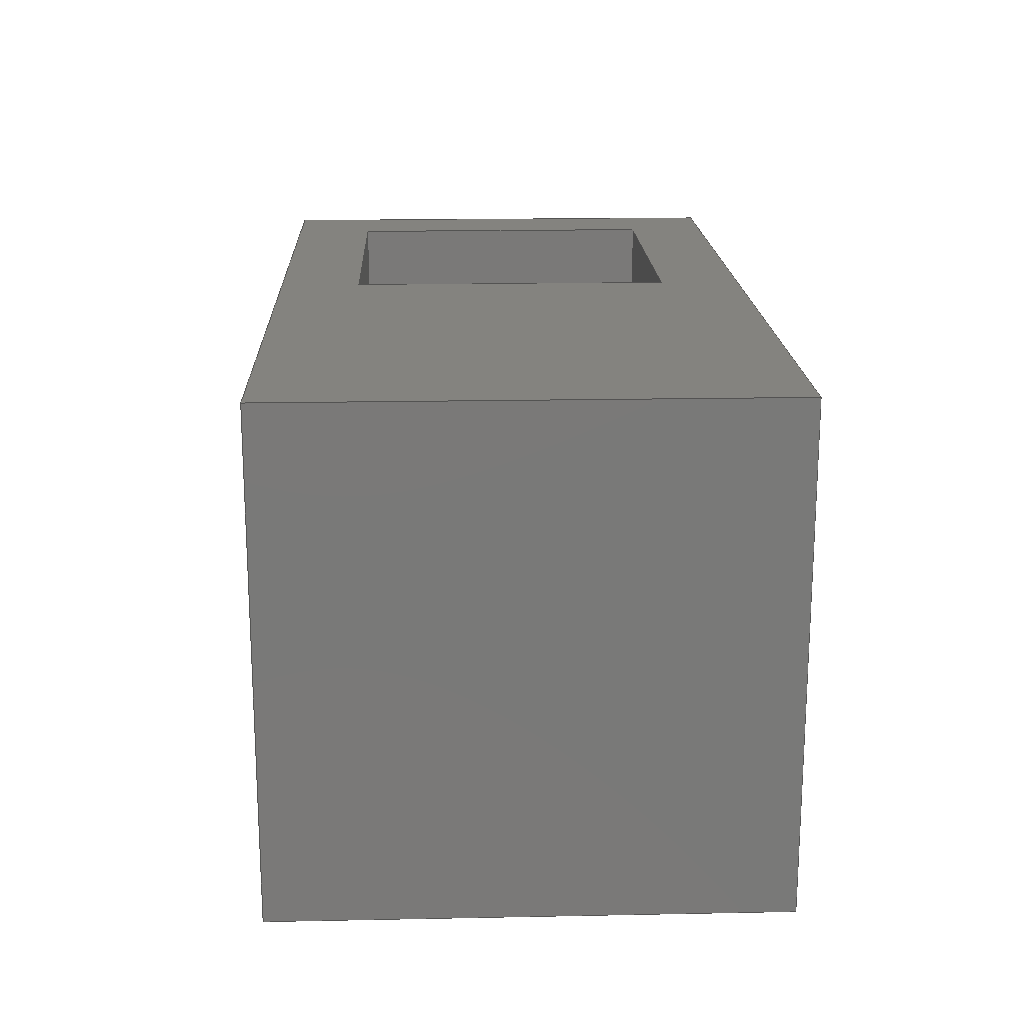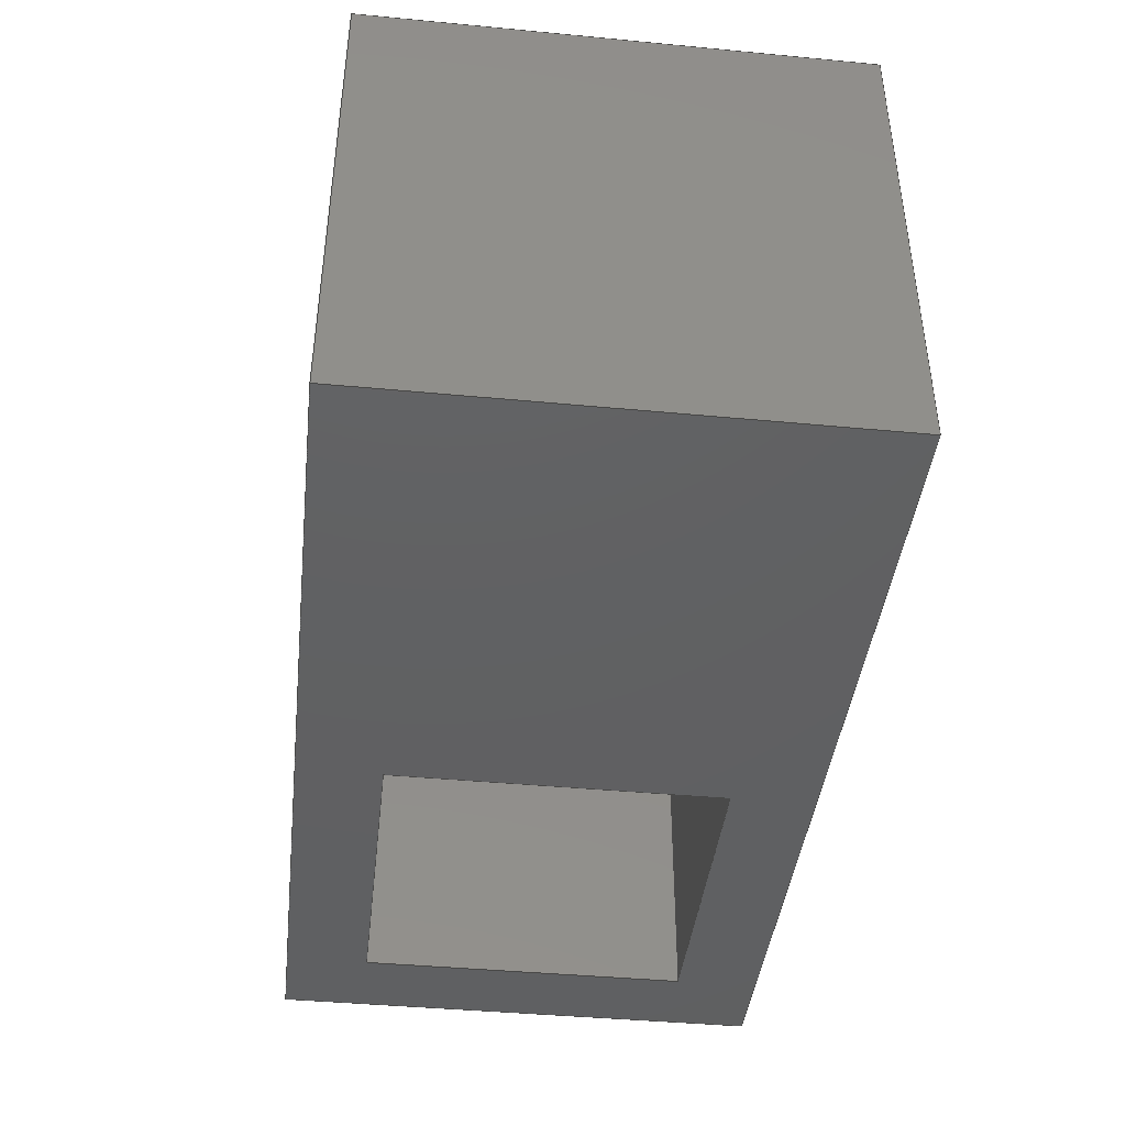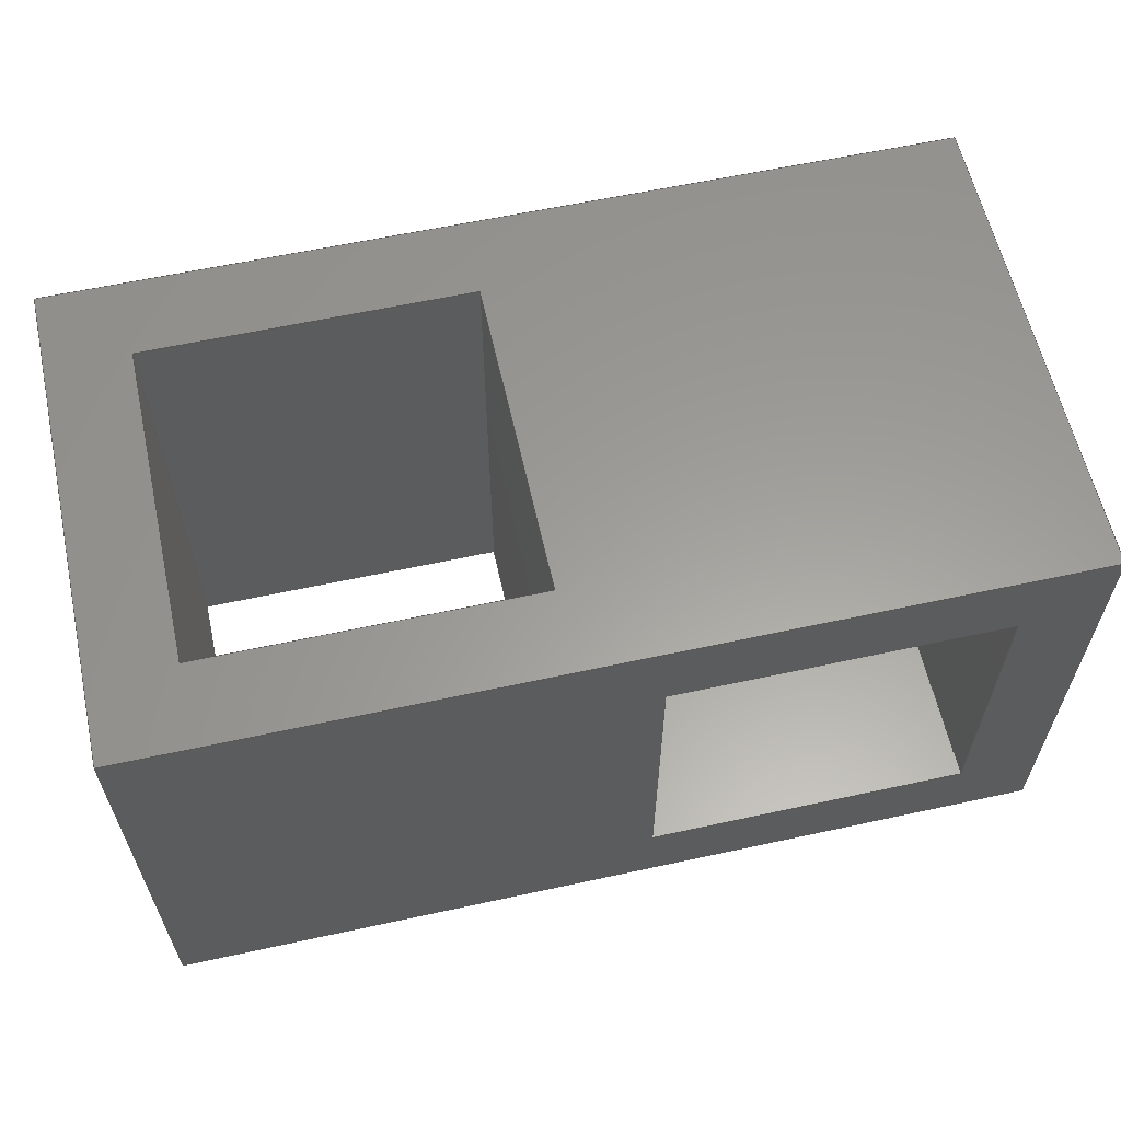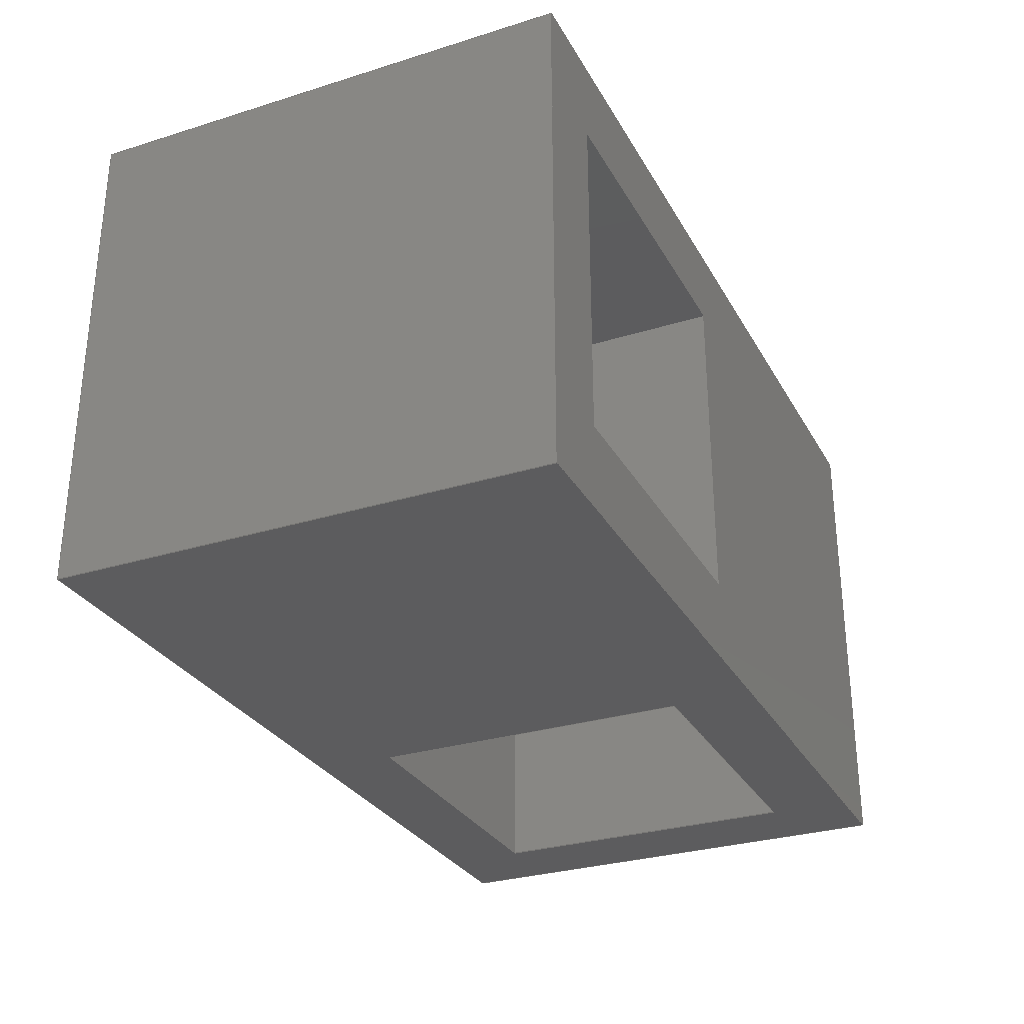
<metadata>
{"format":"iges","ext":"iges","renderer":"f3d","projection":"perspective","resolution":1024,"background":"white","views":[{"elev":18.0,"azim":-92.2,"up":"+Y"},{"elev":-42.2,"azim":83.5,"up":"+Z"},{"elev":60.5,"azim":167.5,"up":"+Y"},{"elev":-29.7,"azim":-65.5,"up":"+Y"}]}
</metadata>
<code>

,,17HLink Connector v2,17HLink Connector v2,7Hunknown,7Hunknown,32,38,7,
99,15,,1,2,2HMM,1,0.08,15H2.023e+07,0.01,1e+04,7Hunknown,7Hunkno
wn,11,0,15H2.023e+07;
     186       1                                                00000000
     186            -175       1       0                               0
     514       2                                                00010000
     514                       2       1                               0
     510       4                                                00010000
     510            -175       1       1                               0
     510       5                                                00010000
     510            -175       1       1                               0
     510       6                                                00010000
     510            -175       1       1                               0
     510       7                                                00010000
     510            -175       1       1                               0
     510       8                                                00010000
     510            -175       1       1                               0
     510       9                                                00010000
     510            -175       1       1                               0
     510      10                                                00010000
     510            -175       1       1                               0
     510      11                                                00010000
     510            -175       1       1                               0
     510      12                                                00010000
     510            -175       1       1                               0
     510      13                                                00010000
     510            -175       1       1                               0
     510      14                                                00010000
     510            -175       1       1                               0
     510      15                                                00010000
     510            -175       1       1                               0
     510      16                                                00010000
     510            -175       1       1                               0
     510      17                                                00010000
     510            -175       1       1                               0
     508      18                                                00010000
     508                       1       1                               0
     508      19                                                00010000
     508                       1       1                               0
     508      20                                                00010000
     508                       1       1                               0
     508      21                                                00010000
     508                       1       1                               0
     508      22                                                00010000
     508                       1       1                               0
     508      23                                                00010000
     508                       1       1                               0
     508      24                                                00010000
     508                       1       1                               0
     508      25                                                00010000
     508                       1       1                               0
     508      26                                                00010000
     508                       1       1                               0
     508      27                                                00010000
     508                       1       1                               0
     508      28                                                00010000
     508                       1       1                               0
     508      29                                                00010000
     508                       1       1                               0
     508      30                                                00010000
     508                       1       1                               0
     508      31                                                00010000
     508                       1       1                               0
     508      32                                                00010000
     508                       1       1                               0
     508      33                                                00010000
     508                       1       1                               0
     508      34                                                00010000
     508                       1       1                               0
     508      35                                                00010000
     508                       1       1                               0
     126      36                                                00010000
     126       0               2       0                               0
     126      38                                                00010000
     126       0               2       0                               0
     126      40                                                00010000
     126       0               2       0                               0
     126      42                                                00010000
     126       0               2       0                               0
     126      44                                                00010000
     126       0               2       0                               0
     126      46                                                00010000
     126       0               2       0                               0
     126      48                                                00010000
     126       0               2       0                               0
     126      50                                                00010000
     126       0               2       0                               0
     126      52                                                00010000
     126       0               2       0                               0
     126      54                                                00010000
     126       0               2       0                               0
     126      56                                                00010000
     126       0               2       0                               0
     126      58                                                00010000
     126       0               2       0                               0
     126      60                                                00010000
     126       0               2       0                               0
     126      62                                                00010000
     126       0               2       0                               0
     126      64                                                00010000
     126       0               2       0                               0
     126      66                                                00010000
     126       0               2       0                               0
     126      68                                                00010000
     126       0               2       0                               0
     126      70                                                00010000
     126       0               2       0                               0
     126      72                                                00010000
     126       0               2       0                               0
     126      74                                                00010000
     126       0               2       0                               0
     126      76                                                00010000
     126       0               2       0                               0
     126      78                                                00010000
     126       0               2       0                               0
     126      80                                                00010000
     126       0               2       0                               0
     126      82                                                00010000
     126       0               2       0                               0
     126      84                                                00010000
     126       0               2       0                               0
     126      86                                                00010000
     126       0               2       0                               0
     126      88                                                00010000
     126       0               2       0                               0
     126      90                                                00010000
     126       0               2       0                               0
     126      92                                                00010000
     126       0               2       0                               0
     126      94                                                00010000
     126       0               2       0                               0
     126      96                                                00010000
     126       0               2       0                               0
     126      98                                                00010000
     126       0               2       0                               0
     126     100                                                00010000
     126       0               2       0                               0
     126     102                                                00010000
     126       0               2       0                               0
     126     104                                                00010000
     126       0               2       0                               0
     126     106                                                00010000
     126       0               2       0                               0
     128     108                                                00010000
     128       0    -175       3       0                               0
     128     111                                                00010000
     128       0    -175       3       0                               0
     128     114                                                00010000
     128       0    -175       3       0                               0
     128     117                                                00010000
     128       0    -175       3       0                               0
     128     120                                                00010000
     128       0    -175       4       0                               0
     128     124                                                00010000
     128       0    -175       4       0                               0
     128     128                                                00010000
     128       0    -175       4       0                               0
     128     132                                                00010000
     128       0    -175       4       0                               0
     128     136                                                00010000
     128       0    -175       3       0                               0
     128     139                                                00010000
     128       0    -175       3       0                               0
     128     142                                                00010000
     128       0    -175       3       0                               0
     128     145                                                00010000
     128       0    -175       3       0                               0
     128     148                                                00010000
     128       0    -175       3       0                               0
     128     151                                                00010000
     128       0    -175       3       0                               0
     502     154                                                00010000
     502                       6       1                               0
     504     160                                                00010001
     504                      10       1                               0
     406     170                                                00000000
     406                       1      15                               0
     314     171                                                00000200
     314                       2       0                               0
     314     173                                                00000200
     314                       2       0                               0
186,3,1,0,0,1,173;                                                     1
514,14,5,1,7,1,9,1,11,1,13,1,15,1,17,1,19,1,21,1,23,1,25,1,27,1,       3
29,1,31,1;                                                             3
510,141,1,1,33;                                                        5
510,143,1,1,35;                                                        7
510,145,1,1,37;                                                        9
510,147,1,1,39;                                                       11
510,149,1,1,41;                                                       13
510,151,1,1,43;                                                       15
510,153,1,1,45;                                                       17
510,155,1,1,47;                                                       19
510,157,1,1,49;                                                       21
510,159,2,1,51,53;                                                    23
510,161,1,1,55;                                                       25
510,163,2,1,57,59;                                                    27
510,165,2,1,61,63;                                                    29
510,167,2,1,65,67;                                                    31
508,4,0,171,1,0,0,0,171,2,0,0,0,171,3,0,0,0,171,4,1,0;                33
508,4,0,171,5,0,0,0,171,4,0,0,0,171,6,0,0,0,171,7,1,0;                35
508,4,0,171,8,0,0,0,171,7,0,0,0,171,9,0,0,0,171,10,1,0;               37
508,4,0,171,11,0,0,0,171,10,0,0,0,171,12,0,0,0,171,2,1,0;             39
508,4,0,171,13,0,0,0,171,14,0,0,0,171,15,0,0,0,171,16,1,0;            41
508,4,0,171,17,0,0,0,171,16,0,0,0,171,18,0,0,0,171,19,1,0;            43
508,4,0,171,20,0,0,0,171,19,0,0,0,171,21,0,0,0,171,22,1,0;            45
508,4,0,171,23,0,0,0,171,22,0,0,0,171,24,0,0,0,171,14,1,0;            47
508,4,0,171,25,0,0,0,171,26,1,0,0,171,27,0,0,0,171,28,0,0;            49
508,4,0,171,29,0,0,0,171,28,1,0,0,171,30,0,0,0,171,31,0,0;            51
508,4,0,171,9,1,0,0,171,6,1,0,0,171,3,1,0,0,171,12,1,0;               53
508,4,0,171,32,0,0,0,171,31,1,0,0,171,33,0,0,0,171,34,0,0;            55
508,4,0,171,35,0,0,0,171,34,1,0,0,171,36,0,0,0,171,26,0,0;            57
508,4,0,171,8,1,0,0,171,11,1,0,0,171,1,1,0,0,171,5,1,0;               59
508,4,0,171,36,1,0,0,171,33,1,0,0,171,30,1,0,0,171,27,1,0;            61
508,4,0,171,21,1,0,0,171,18,1,0,0,171,15,1,0,0,171,24,1,0;            63
508,4,0,171,35,1,0,0,171,25,1,0,0,171,29,1,0,0,171,32,1,0;            65
508,4,0,171,20,1,0,0,171,23,1,0,0,171,13,1,0,0,171,17,1,0;            67
126,1,1,0,0,1,0,-1.125,-1.125,-0.125,-0.125,1,1,1.25,7.5,12.5,      69
1.25,7.5,2.5,-1.125,-0.125,0,0,0;                                  69
126,1,1,0,0,1,0,0,0,1.5,1.5,1,1,1.25,-7.5,12.5,1.25,7.5,          71
12.5,0,1.5,0,0,0;                                                 71
126,1,1,0,0,1,0,0.125,0.125,1.125,1.125,1,1,1.25,-7.5,2.5,          73
1.25,-7.5,12.5,0.125,1.125,0,0,0;                                  73
126,1,1,0,0,1,0,0,0,1.5,1.5,1,1,1.25,-7.5,2.5,1.25,7.5,2.5,       75
0,1.5,0,0,0;                                                      75
126,1,1,0,0,1,0,-1.125,-1.125,-0.125,-0.125,1,1,1.25,7.5,2.5,       77
11.25,7.5,2.5,-1.125,-0.125,0,0,0;                                 77
126,1,1,0,0,1,0,-1.25,-1.25,-0.25,-0.25,1,1,11.25,-7.5,2.5,         79
1.25,-7.5,2.5,-1.25,-0.25,0,0,0;                                   79
126,1,1,0,0,1,0,0,0,1.5,1.5,1,1,11.25,-7.5,2.5,11.25,7.5,         81
2.5,0,1.5,0,0,0;                                                  81
126,1,1,0,0,1,0,-0.375,-0.375,0.625,0.625,1,1,11.25,7.5,2.5,        83
11.25,7.5,12.5,-0.375,0.625,0,0,0;                                 83
126,1,1,0,0,1,0,-0.625,-0.625,0.375,0.375,1,1,11.25,-7.5,12.5,      85
11.25,-7.5,2.5,-0.625,0.375,0,0,0;                                 85
126,1,1,0,0,1,0,0,0,1.5,1.5,1,1,11.25,-7.5,12.5,11.25,7.5,        87
12.5,0,1.5,0,0,0;                                                 87
126,1,1,0,0,1,0,-0.375,-0.375,0.625,0.625,1,1,11.25,7.5,12.5,       89
1.25,7.5,12.5,-0.375,0.625,0,0,0;                                  89
126,1,1,0,0,1,0,0.75,0.75,1.75,1.75,1,1,1.25,-7.5,12.5,11.25,       91
-7.5,12.5,0.75,1.75,0,0,0;                                         91
126,1,1,0,0,1,0,-0.75,-0.75,0.25,0.25,1,1,-11.25,5,0,-11.25,      93
-5,0,-0.75,0.25,0,0,0;                                           93
126,1,1,0,0,1,0,0,0,1.5,1.5,1,1,-11.25,5,15,-11.25,5,0,       95
0,1.5,0,0,0;                                                      95
126,1,1,0,0,1,0,-0.25,-0.25,0.75,0.75,1,1,-11.25,-5,15,           97
-11.25,5,15,-0.25,0.75,0,0,0;                                    97
126,1,1,0,0,1,0,0,0,1.5,1.5,1,1,-11.25,-5,15,-11.25,-5,        99
0,0,1.5,0,0,0;                                                   99
126,1,1,0,0,1,0,-1.062,-1.062,-0.0625,-0.0625,1,1,-11.25,        101
-5,0,-1.25,-5,0,-1.062,-0.0625,0,0,0;                        101
126,1,1,0,0,1,0,0.0625,0.0625,1.062,1.062,1,1,-1.25,-5,15,     103
-11.25,-5,15,0.0625,1.062,0,0,0;                               103
126,1,1,0,0,1,0,0,0,1.5,1.5,1,1,-1.25,-5,15,-1.25,-5,0,      105
0,1.5,0,0,0;                                                     105
126,1,1,0,0,1,0,-0.75,-0.75,0.25,0.25,1,1,-1.25,-5,0,-1.25,      107
5,0,-0.75,0.25,0,0,0;                                           107
126,1,1,0,0,1,0,-0.25,-0.25,0.75,0.75,1,1,-1.25,5,15,-1.25,      109
-5,15,-0.25,0.75,0,0,0;                                         109
126,1,1,0,0,1,0,0,0,1.5,1.5,1,1,-1.25,5,15,-1.25,5,0,0,     111
1.5,0,0,0;                                                        111
126,1,1,0,0,1,0,-0.4375,-0.4375,0.5625,0.5625,1,1,-1.25,5,0,     113
-11.25,5,0,-0.4375,0.5625,0,0,0;                                113
126,1,1,0,0,1,0,-0.5625,-0.5625,0.4375,0.4375,1,1,-11.25,5,       115
15,-1.25,5,15,-0.5625,0.4375,0,0,0;                            115
126,1,1,0,0,1,0,0,0,1.5,1.5,1,1,13.75,7.5,0,13.75,-7.5,0,      117
0,1.5,0,0,0;                                                     117
126,1,1,0,0,1,0,0,0,1.5,1.5,1,1,13.75,7.5,0,13.75,7.5,15,      119
0,1.5,0,0,0;                                                     119
126,1,1,0,0,1,0,-1.5,-1.5,0,0,1,1,13.75,-7.5,15,13.75,7.5,      121
15,-1.5,0,0,0,0;                                                121
126,1,1,0,0,1,0,0,0,1.5,1.5,1,1,13.75,-7.5,0,13.75,-7.5,        123
15,0,1.5,0,0,0;                                                 123
126,1,1,0,0,1,0,0,0,2.75,2.75,1,1,13.75,-7.5,0,-13.75,-7.5,     125
0,0,2.75,0,0,0;                                                 125
126,1,1,0,0,1,0,-2.75,-2.75,0,0,1,1,-13.75,-7.5,15,13.75,       127
-7.5,15,-2.75,0,0,0,0;                                          127
126,1,1,0,0,1,0,0,0,1.5,1.5,1,1,-13.75,-7.5,0,-13.75,-7.5,      129
15,0,1.5,0,0,0;                                                 129
126,1,1,0,0,1,0,0,0,1.5,1.5,1,1,-13.75,-7.5,0,-13.75,7.5,       131
0,0,1.5,0,0,0;                                                  131
126,1,1,0,0,1,0,-1.5,-1.5,0,0,1,1,-13.75,7.5,15,-13.75,         133
-7.5,15,-1.5,0,0,0,0;                                           133
126,1,1,0,0,1,0,0,0,1.5,1.5,1,1,-13.75,7.5,0,-13.75,7.5,        135
15,0,1.5,0,0,0;                                                 135
126,1,1,0,0,1,0,0,0,2.75,2.75,1,1,-13.75,7.5,0,13.75,7.5,       137
0,0,2.75,0,0,0;                                                 137
126,1,1,0,0,1,0,-2.75,-2.75,0,0,1,1,13.75,7.5,15,-13.75,        139
7.5,15,-2.75,0,0,0,0;                                           139
128,1,1,1,1,0,0,1,0,0,-0.001,-0.001,1.001,1.001,-0.001,-0.001,       141
1.501,1.501,1,1,1,1,1.25,-7.51,12.51,1.25,-7.51,2.49,1.25,       141
7.51,12.51,1.25,7.51,2.49,-0.001,1.001,-0.001,1.501;                 141
128,1,1,1,1,0,0,1,0,0,-0.001,-0.001,1.001,1.001,-0.001,-0.001,       143
1.501,1.501,1,1,1,1,1.24,-7.51,2.5,11.26,-7.51,2.5,1.24,         143
7.51,2.5,11.26,7.51,2.5,-0.001,1.001,-0.001,1.501;                   143
128,1,1,1,1,0,0,1,0,0,-0.001,-0.001,1.001,1.001,-0.001,-0.001,       145
1.501,1.501,1,1,1,1,11.25,-7.51,2.49,11.25,-7.51,12.51,          145
11.25,7.51,2.49,11.25,7.51,12.51,-0.001,1.001,-0.001,1.501;          145
128,1,1,1,1,0,0,1,0,0,-0.001,-0.001,1.001,1.001,-0.001,-0.001,       147
1.501,1.501,1,1,1,1,11.26,-7.51,12.5,1.24,-7.51,12.5,11.26,      147
7.51,12.5,1.24,7.51,12.5,-0.001,1.001,-0.001,1.501;                  147
128,1,1,1,1,0,0,1,0,0,-0.001,-0.001,1.001,1.001,-0.001,-0.001,       149
1.501,1.501,1,1,1,1,-11.25,5.01,15.01,-11.25,-5.01,15.01,        149
-11.25,5.01,-0.01,-11.25,-5.01,                        149
-0.01,-0.001,1.001,-0.001,1.501;                       149
128,1,1,1,1,0,0,1,0,0,-0.001,-0.001,1.001,1.001,-0.001,-0.001,       151
1.501,1.501,1,1,1,1,-11.26,-5,15.01,-1.24,-5,15.01,-11.26,     151
-5,-0.01,-1.24,-5,-0.01,-0.001,        151
1.001,-0.001,1.501;                                                  151
128,1,1,1,1,0,0,1,0,0,-0.001,-0.001,1.001,1.001,-0.001,-0.001,       153
1.501,1.501,1,1,1,1,-1.25,-5.01,15.01,-1.25,5.01,15.01,          153
-1.25,-5.01,-0.01,-1.25,5.01,-0.01,      153
-0.001,1.001,-0.001,1.501;                                           153
128,1,1,1,1,0,0,1,0,0,-0.001,-0.001,1.001,1.001,-0.001,-0.001,       155
1.501,1.501,1,1,1,1,-1.24,5,15.01,-11.26,5,15.01,-1.24,5,     155
-0.01,-11.26,5,-0.01,-0.001,1.001,      155
-0.001,1.501;                                                        155
128,1,1,1,1,0,0,1,0,0,-0.001,-0.001,1.501,1.501,-0.001,-0.001,       157
1.501,1.501,1,1,1,1,13.75,-7.51,-0.01,13.75,7.51,-0.01,          157
13.75,-7.51,15.01,13.75,7.51,15.01,-0.001,1.501,-0.001,1.501;        157
128,1,1,1,1,0,0,1,0,0,-0.001,-0.001,2.751,2.751,-0.001,-0.001,       159
1.501,1.501,1,1,1,1,-13.76,-7.5,-0.01,13.76,-7.5,-0.01,          159
-13.76,-7.5,15.01,13.76,-7.5,15.01,-0.001,2.751,-0.001,1.501;        159
128,1,1,1,1,0,0,1,0,0,-0.001,-0.001,1.501,1.501,-0.001,-0.001,       161
1.501,1.501,1,1,1,1,-13.75,7.51,-0.01,-13.75,-7.51,-0.01,        161
-13.75,7.51,15.01,-13.75,-7.51,15.01,-0.001,1.501,-0.001,1.501;      161
128,1,1,1,1,0,0,1,0,0,-0.001,-0.001,2.751,2.751,-0.001,-0.001,       163
1.501,1.501,1,1,1,1,13.76,7.5,-0.01,-13.76,7.5,-0.01,13.76,      163
7.5,15.01,-13.76,7.5,15.01,-0.001,2.751,-0.001,1.501;                163
128,1,1,1,1,0,0,1,0,0,-1.376,-1.376,1.376,1.376,-0.751,-0.751,       165
0.751,0.751,1,1,1,1,-13.76,-7.51,15,13.76,-7.51,15,-13.76,     165
7.51,15,13.76,7.51,15,-1.376,1.376,-0.751,0.751;                   165
128,1,1,1,1,0,0,1,0,0,-1.376,-1.376,1.376,1.376,-0.751,-0.751,       167
0.751,0.751,1,1,1,1,13.76,-7.51,0,-13.76,-7.51,0,13.76,        167
7.51,0,-13.76,7.51,0,-1.376,1.376,-0.751,0.751;                    167
502,24,1.25,7.5,12.5,1.25,7.5,2.5,1.25,-7.5,12.5,1.25,-7.5,2.5,      169
11.25,7.5,2.5,11.25,-7.5,2.5,11.25,7.5,12.5,11.25,-7.5,12.5,         169
-11.25,5,0,-11.25,-5,0,-11.25,5,15,-11.25,-5,15,-1.25,       169
-5,0,-1.25,-5,15,-1.25,5,0,-1.25,5,15,13.75,7.5,0,          169
13.75,-7.5,0,13.75,7.5,15,13.75,-7.5,15,-13.75,-7.5,0,           169
-13.75,-7.5,15,-13.75,7.5,0,-13.75,7.5,15;                        169
504,36,69,169,1,169,2,71,169,3,169,1,73,169,4,169,3,75,169,4,        171
169,2,77,169,2,169,5,79,169,6,169,4,81,169,6,169,5,83,169,5,169,     171
7,85,169,8,169,6,87,169,8,169,7,89,169,7,169,1,91,169,3,169,8,       171
93,169,9,169,10,95,169,11,169,9,97,169,12,169,11,99,169,12,169,      171
10,101,169,10,169,13,103,169,14,169,12,105,169,14,169,13,107,        171
169,13,169,15,109,169,16,169,14,111,169,16,169,15,113,169,15,        171
169,9,115,169,11,169,16,117,169,17,169,18,119,169,17,169,19,121,     171
169,20,169,19,123,169,18,169,20,125,169,18,169,21,127,169,22,        171
169,20,129,169,21,169,22,131,169,21,169,23,133,169,24,169,22,        171
135,169,23,169,24,137,169,23,169,17,139,169,19,169,24;               171
406,1,5HBody1;                                                       173
314,90.98,67.84,13.73,30HPaint -     175
 Enamel Glossy (Yellow);                                             175
314,62.75,62.75,62.75,13HSteel      177
- Satin;                                                             177
S      1G      3D    178P    174
</code>
